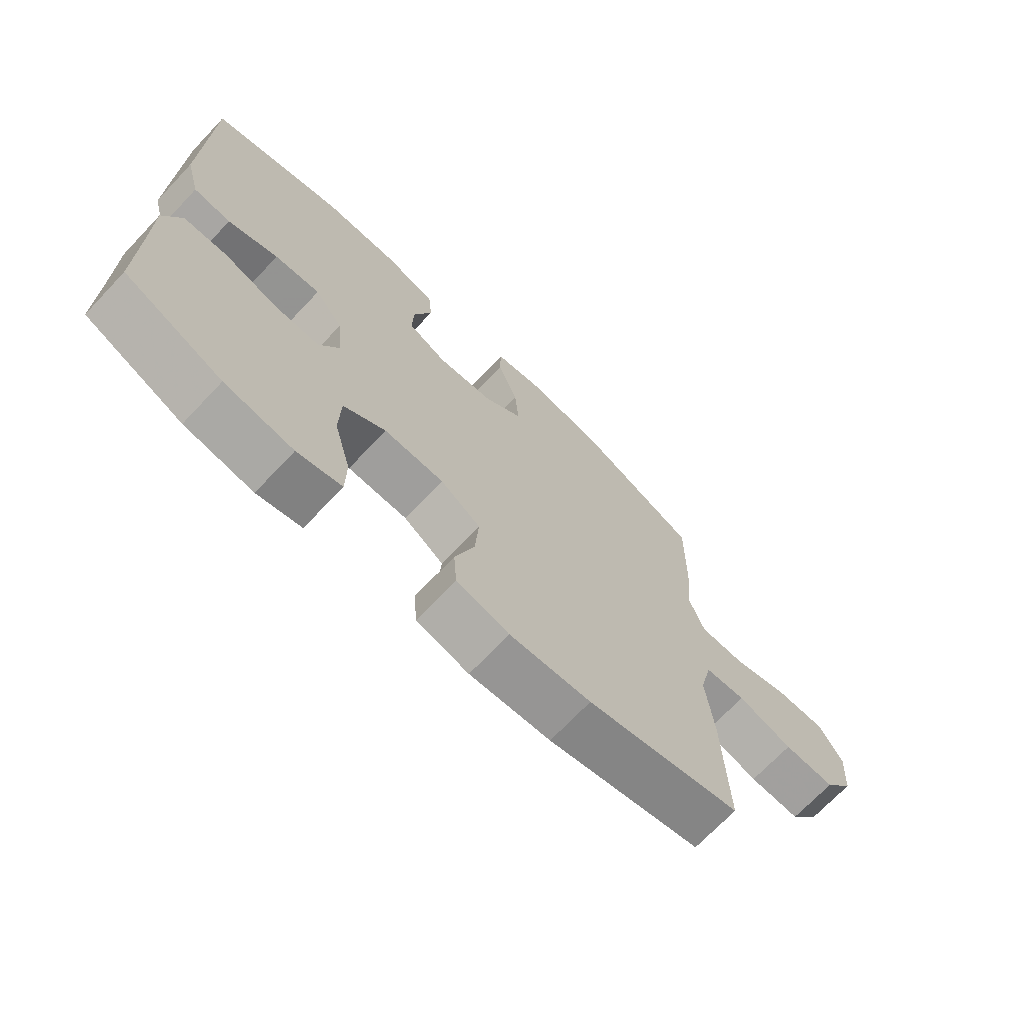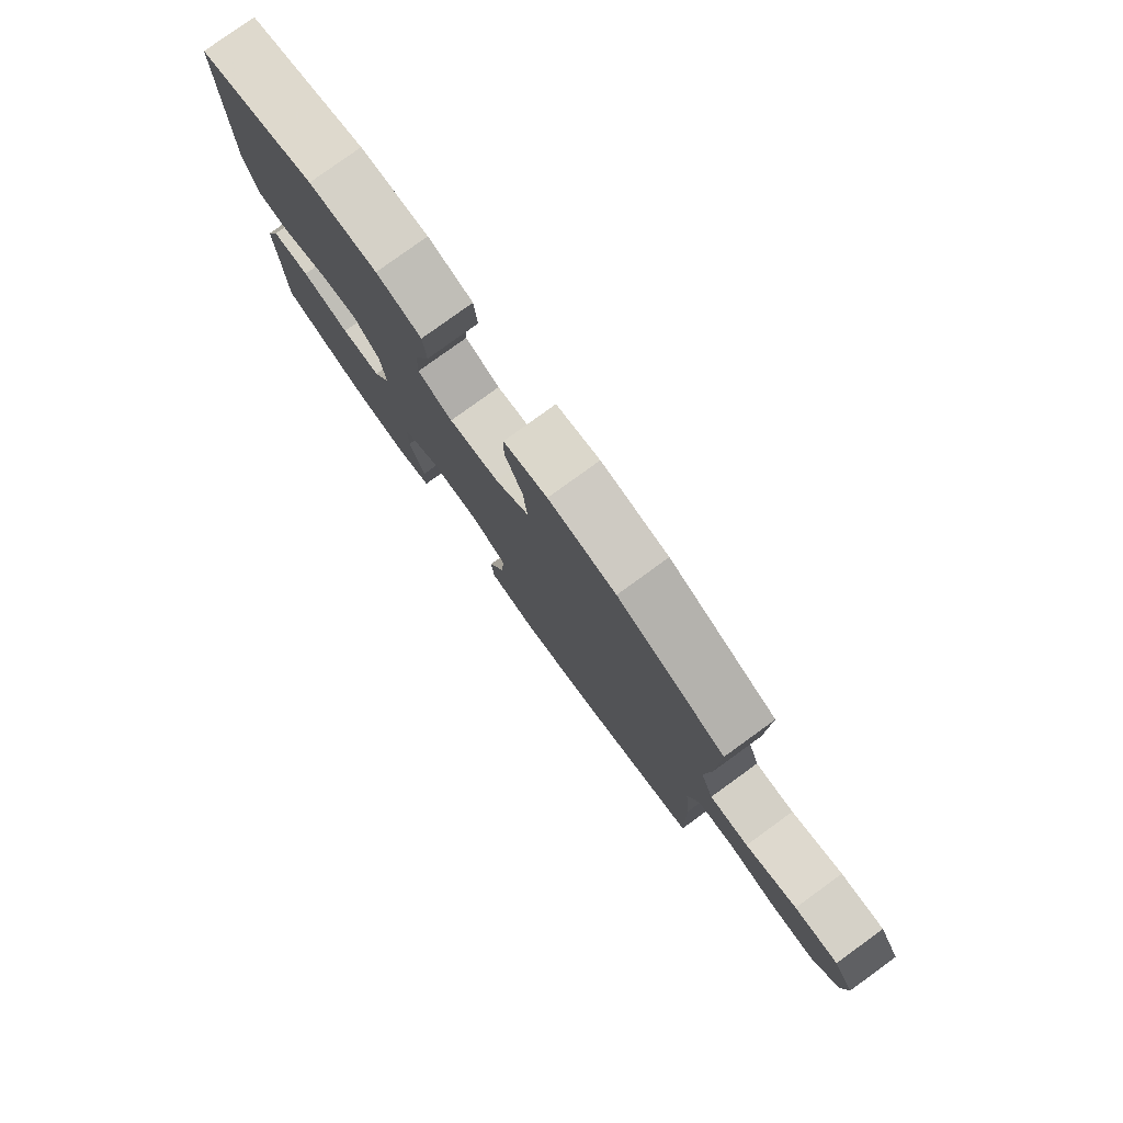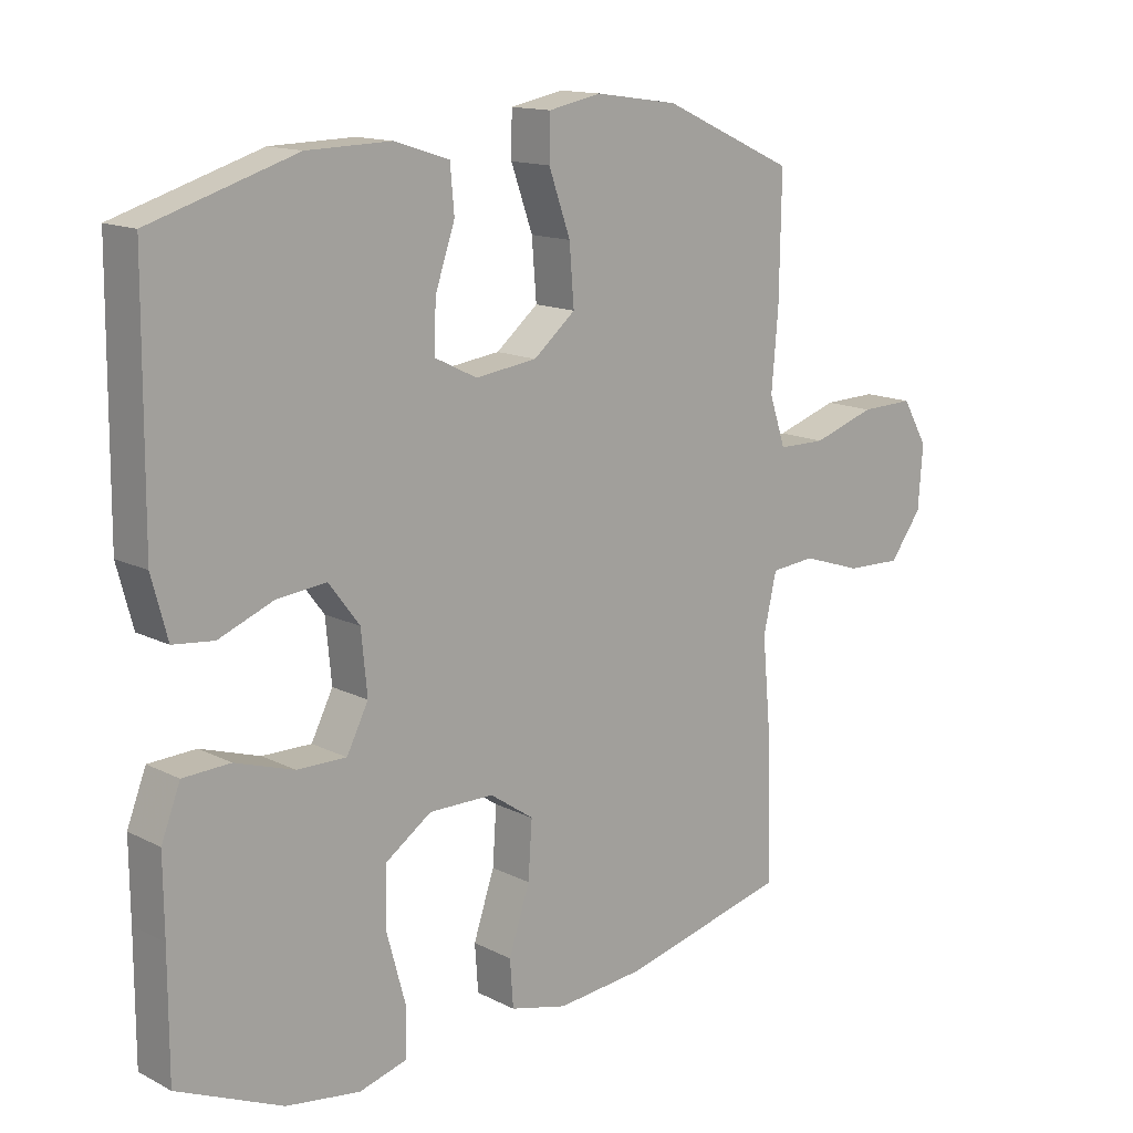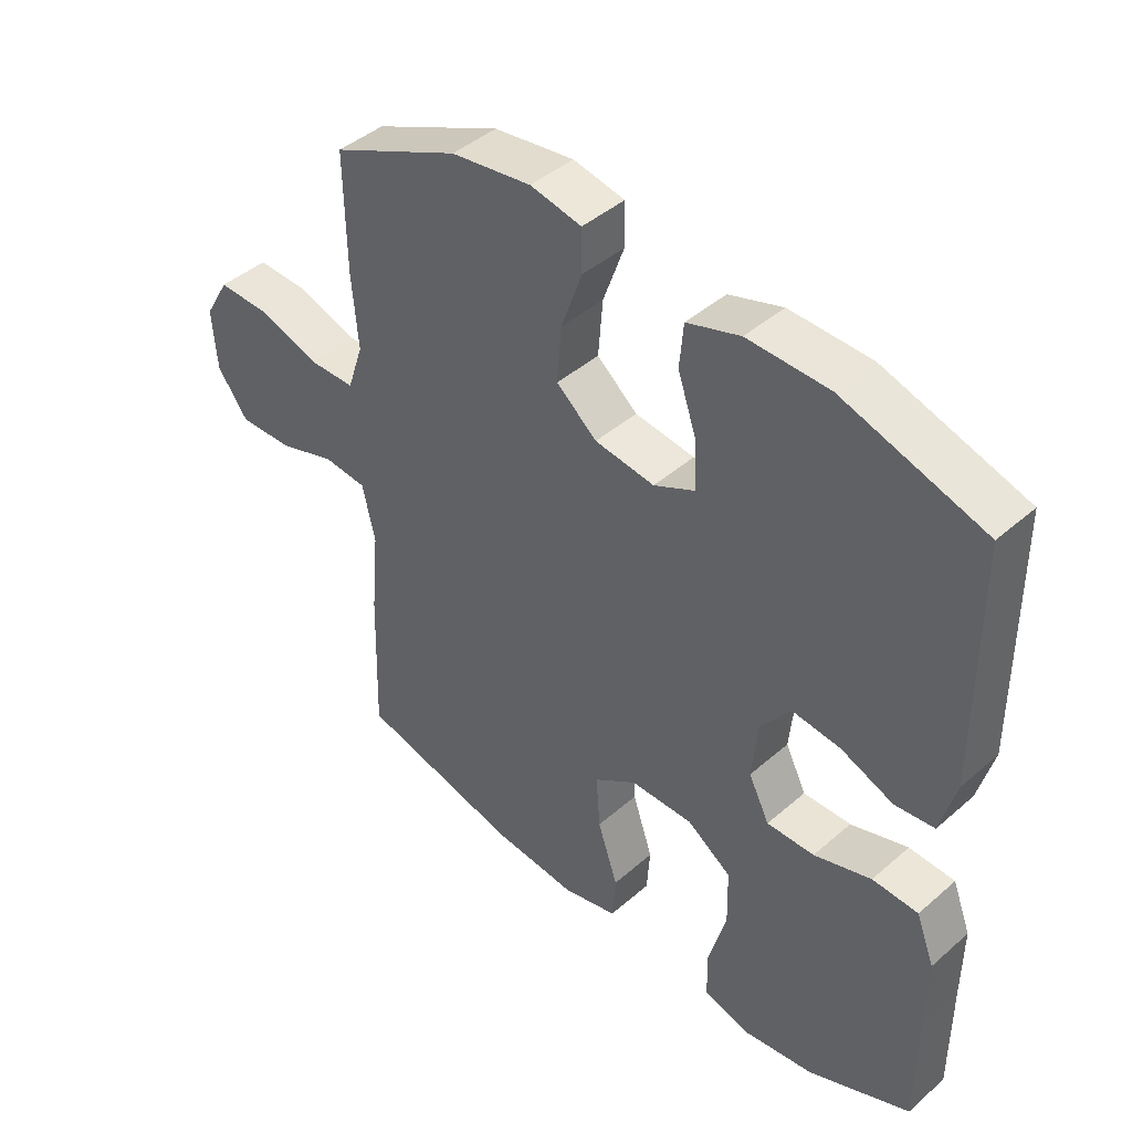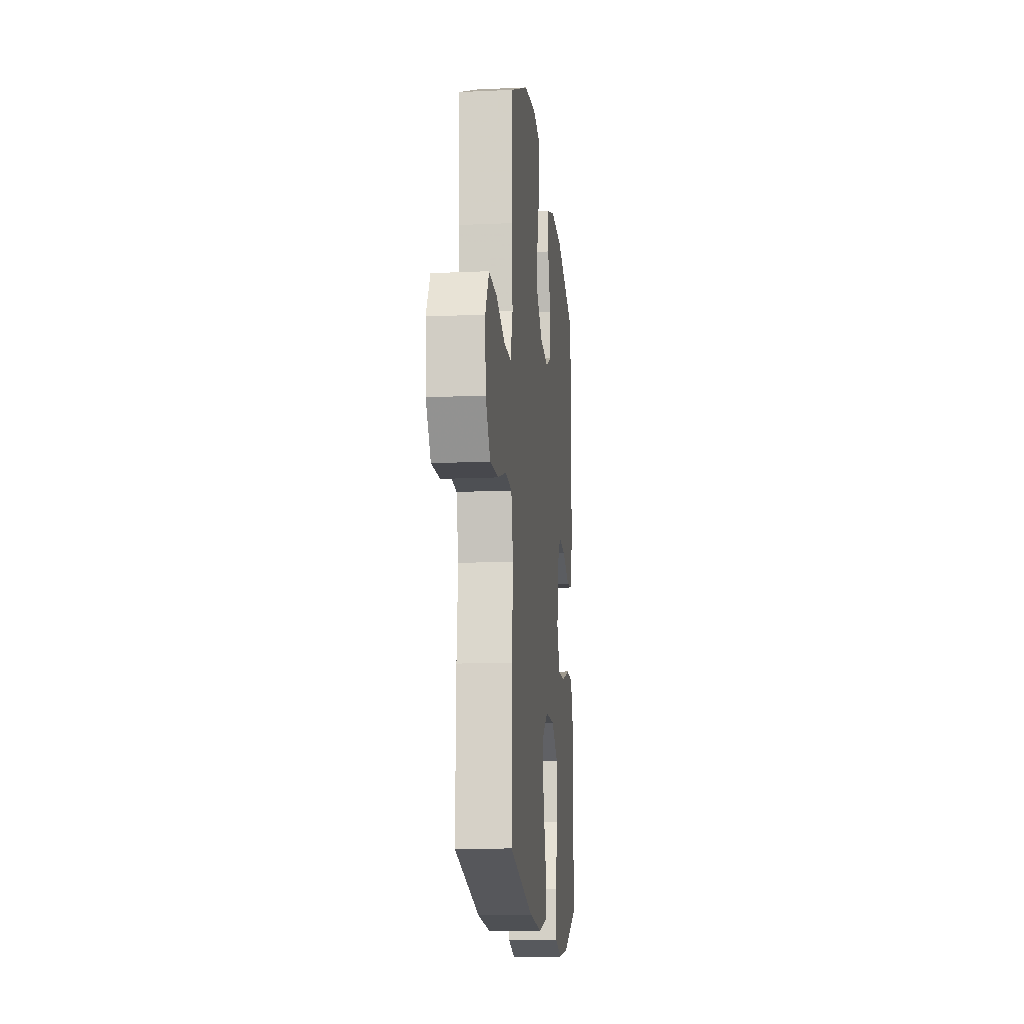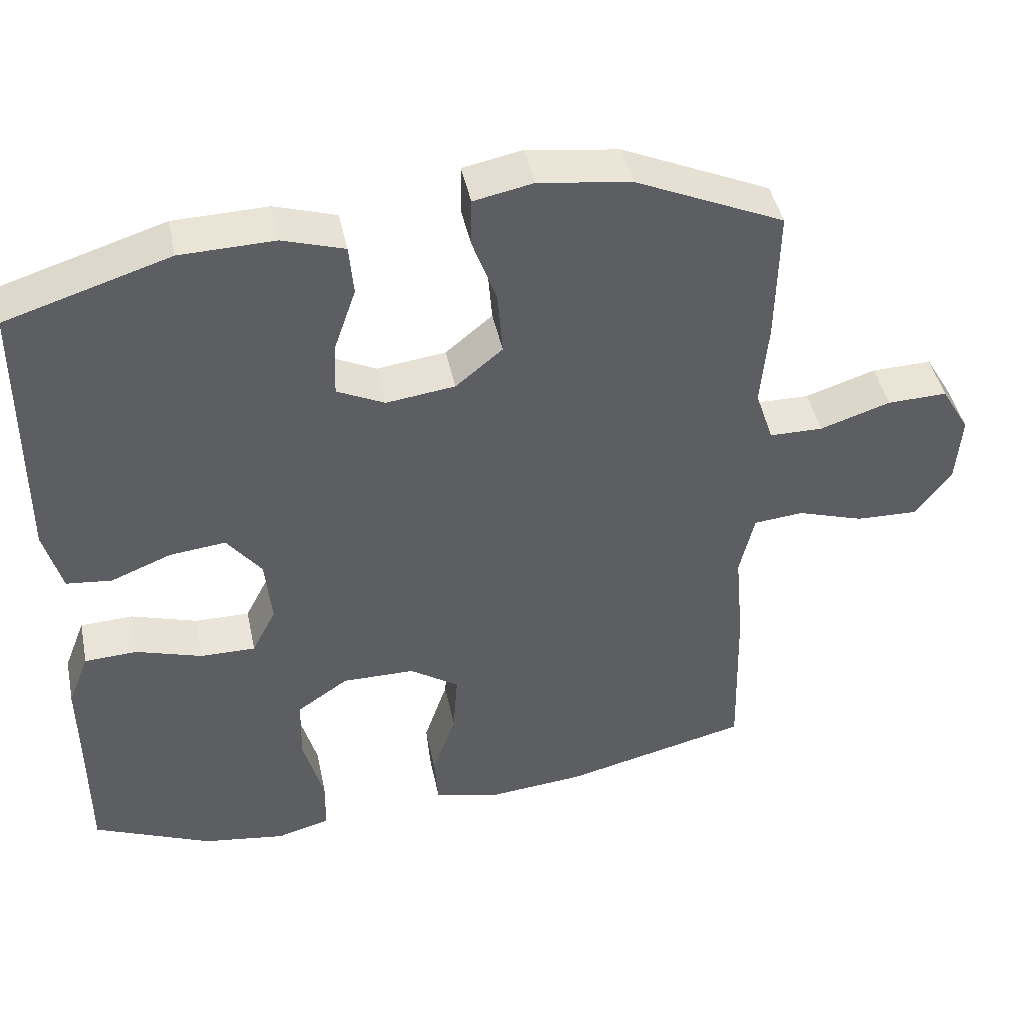
<metadata>
{"format":"obj","ext":"obj","renderer":"f3d","projection":"perspective","resolution":1024,"background":"white","views":[{"elev":-70.7,"azim":-43.5,"up":"+Z"},{"elev":79.8,"azim":54.1,"up":"+Z"},{"elev":14.2,"azim":-42.1,"up":"+Z"},{"elev":43.4,"azim":-135.7,"up":"+Z"},{"elev":-13.8,"azim":95.8,"up":"+Z"},{"elev":44.5,"azim":-11.8,"up":"+Z"}]}
</metadata>
<code>
v -0.5 0.07 0.5
v -0.278 0.07 0.569
v -0.15 0.07 0.572
v -0.066 0.07 0.545
v -0.06 0.07 0.476
v -0.09 0.07 0.388
v -0.093 0.07 0.314
v -0.028 0.07 0.282
v 0.066 0.07 0.294
v 0.13 0.07 0.347
v 0.123 0.07 0.435
v 0.09 0.07 0.528
v 0.091 0.07 0.594
v 0.172 0.07 0.61
v 0.298 0.07 0.592
v 0.5 0.07 0.5
v 0.497 0.07 0.314
v 0.487 0.07 0.197
v 0.512 0.07 0.122
v 0.585 0.07 0.121
v 0.681 0.07 0.152
v 0.763 0.07 0.154
v 0.802 0.07 0.087
v 0.795 0.07 -0.009
v 0.746 0.07 -0.075
v 0.661 0.07 -0.072
v 0.57 0.07 -0.042
v 0.502 0.07 -0.048
v 0.482 0.07 -0.136
v 0.494 0.07 -0.268
v 0.5 0.07 -0.5
v 0.246 0.07 -0.561
v 0.112 0.07 -0.573
v 0.025 0.07 -0.551
v 0.02 0.07 -0.48
v 0.052 0.07 -0.384
v 0.058 0.07 -0.298
v -0.009 0.07 -0.252
v -0.108 0.07 -0.251
v -0.178 0.07 -0.299
v -0.18 0.07 -0.39
v -0.152 0.07 -0.493
v -0.153 0.07 -0.568
v -0.226 0.07 -0.588
v -0.339 0.07 -0.571
v -0.5 0.07 -0.5
v -0.5 0.07 -0.316
v -0.501 0.07 -0.2
v -0.472 0.07 -0.125
v -0.4 0.07 -0.122
v -0.31 0.07 -0.151
v -0.235 0.07 -0.152
v -0.202 0.07 -0.087
v -0.211 0.07 0.006
v -0.258 0.07 0.068
v -0.334 0.07 0.06
v -0.417 0.07 0.027
v -0.479 0.07 0.034
v -0.503 0.07 0.124
v -0.5 0 0.5
v -0.278 0 0.569
v -0.15 0 0.572
v -0.066 0 0.545
v -0.06 0 0.476
v -0.09 0 0.388
v -0.093 0 0.314
v -0.028 0 0.282
v 0.066 0 0.294
v 0.13 0 0.347
v 0.123 0 0.435
v 0.09 0 0.528
v 0.091 0 0.594
v 0.172 0 0.61
v 0.298 0 0.592
v 0.5 0 0.5
v 0.497 0 0.314
v 0.487 0 0.197
v 0.512 0 0.122
v 0.585 0 0.121
v 0.681 0 0.152
v 0.763 0 0.154
v 0.802 0 0.087
v 0.795 0 -0.009
v 0.746 0 -0.075
v 0.661 0 -0.072
v 0.57 0 -0.042
v 0.502 0 -0.048
v 0.482 0 -0.136
v 0.494 0 -0.268
v 0.5 0 -0.5
v 0.246 0 -0.561
v 0.112 0 -0.573
v 0.025 0 -0.551
v 0.02 0 -0.48
v 0.052 0 -0.384
v 0.058 0 -0.298
v -0.009 0 -0.252
v -0.108 0 -0.251
v -0.178 0 -0.299
v -0.18 0 -0.39
v -0.152 0 -0.493
v -0.153 0 -0.568
v -0.226 0 -0.588
v -0.339 0 -0.571
v -0.5 0 -0.5
v -0.5 0 -0.316
v -0.501 0 -0.2
v -0.472 0 -0.125
v -0.4 0 -0.122
v -0.31 0 -0.151
v -0.235 0 -0.152
v -0.202 0 -0.087
v -0.211 0 0.006
v -0.258 0 0.068
v -0.334 0 0.06
v -0.417 0 0.027
v -0.479 0 0.034
v -0.503 0 0.124
f 4 5 6
f 3 4 6
f 2 3 6
f 1 2 6
f 59 1 6
f 58 59 6
f 57 58 6
f 56 57 6
f 55 56 6 7
f 54 55 7 8
f 53 54 8 9
f 52 53 9 10
f 49 50 51
f 48 49 51
f 47 48 51
f 46 47 51
f 45 46 51
f 44 45 51
f 43 44 51
f 42 43 51
f 41 42 51
f 40 41 51 52
f 39 40 52 10
f 34 35 36
f 33 34 36
f 32 33 36
f 31 32 36
f 30 31 36
f 29 30 36
f 28 29 36 37
f 25 26 27
f 24 25 27
f 23 24 27
f 22 23 27
f 21 22 27
f 20 21 27
f 19 20 27 28
f 28 37 38
f 19 28 38
f 18 19 38
f 16 17 18
f 15 16 18
f 14 15 18
f 13 14 18
f 12 13 18
f 11 12 18
f 18 38 39 10
f 10 11 18
f 65 64 63
f 65 63 62
f 65 62 61
f 65 61 60
f 65 60 118
f 65 118 117
f 65 117 116
f 65 116 115
f 66 65 115 114
f 67 66 114 113
f 68 67 113 112
f 69 68 112 111
f 110 109 108
f 110 108 107
f 110 107 106
f 110 106 105
f 110 105 104
f 110 104 103
f 110 103 102
f 110 102 101
f 110 101 100
f 111 110 100 99
f 69 111 99 98
f 95 94 93
f 95 93 92
f 95 92 91
f 95 91 90
f 95 90 89
f 95 89 88
f 96 95 88 87
f 86 85 84
f 86 84 83
f 86 83 82
f 86 82 81
f 86 81 80
f 86 80 79
f 87 86 79 78
f 97 96 87
f 97 87 78
f 97 78 77
f 77 76 75
f 77 75 74
f 77 74 73
f 77 73 72
f 77 72 71
f 77 71 70
f 69 98 97 77
f 77 70 69
f 1 60 61 2
f 2 61 62 3
f 3 62 63 4
f 4 63 64 5
f 5 64 65 6
f 6 65 66 7
f 7 66 67 8
f 8 67 68 9
f 9 68 69 10
f 10 69 70 11
f 11 70 71 12
f 12 71 72 13
f 13 72 73 14
f 14 73 74 15
f 15 74 75 16
f 16 75 76 17
f 17 76 77 18
f 18 77 78 19
f 19 78 79 20
f 20 79 80 21
f 21 80 81 22
f 22 81 82 23
f 23 82 83 24
f 24 83 84 25
f 25 84 85 26
f 26 85 86 27
f 27 86 87 28
f 28 87 88 29
f 29 88 89 30
f 30 89 90 31
f 31 90 91 32
f 32 91 92 33
f 33 92 93 34
f 34 93 94 35
f 35 94 95 36
f 36 95 96 37
f 37 96 97 38
f 38 97 98 39
f 39 98 99 40
f 40 99 100 41
f 41 100 101 42
f 42 101 102 43
f 43 102 103 44
f 44 103 104 45
f 45 104 105 46
f 46 105 106 47
f 47 106 107 48
f 48 107 108 49
f 49 108 109 50
f 50 109 110 51
f 51 110 111 52
f 52 111 112 53
f 53 112 113 54
f 54 113 114 55
f 55 114 115 56
f 56 115 116 57
f 57 116 117 58
f 58 117 118 59
f 59 118 60 1

</code>
